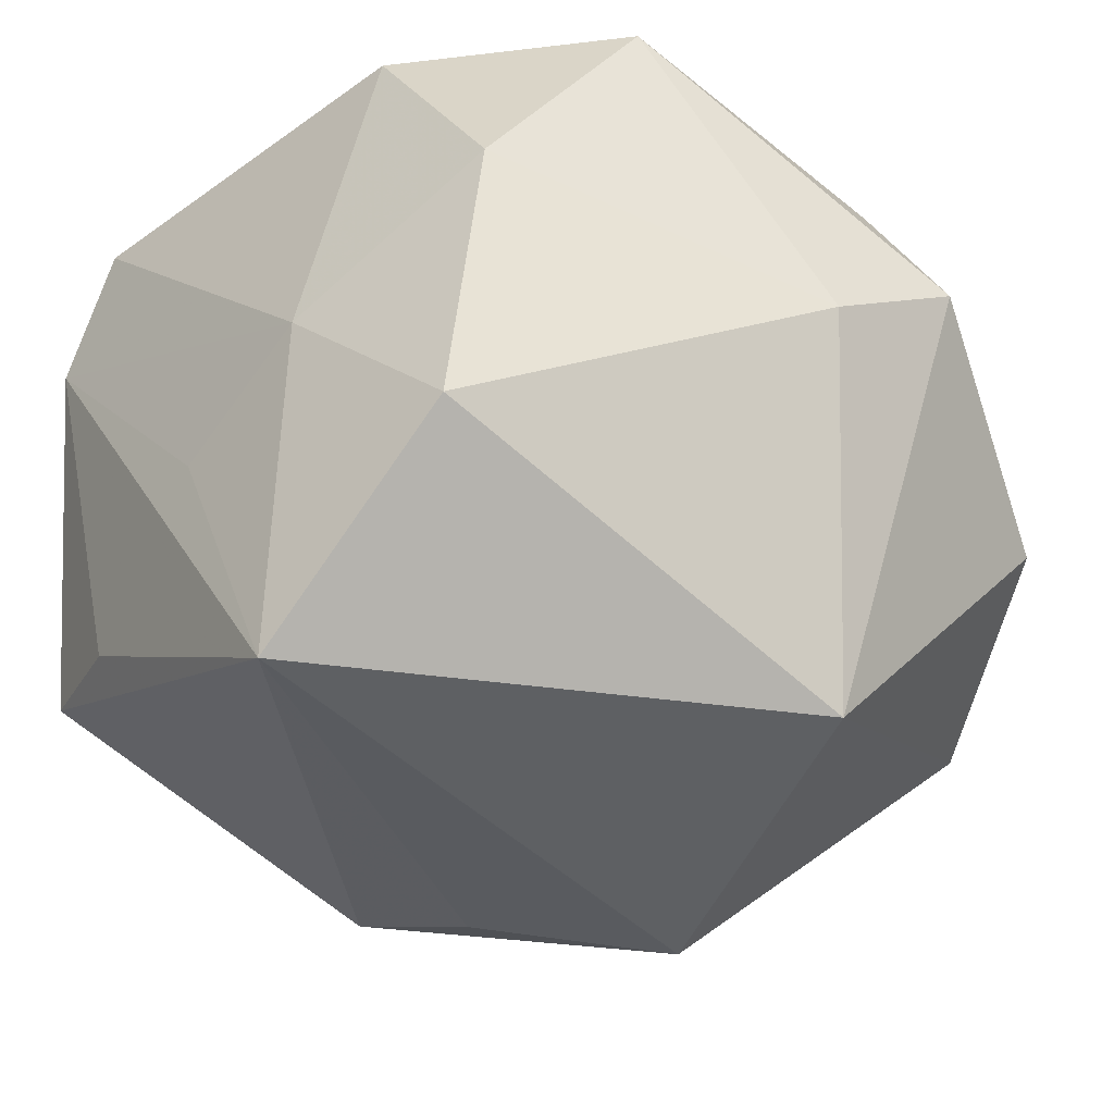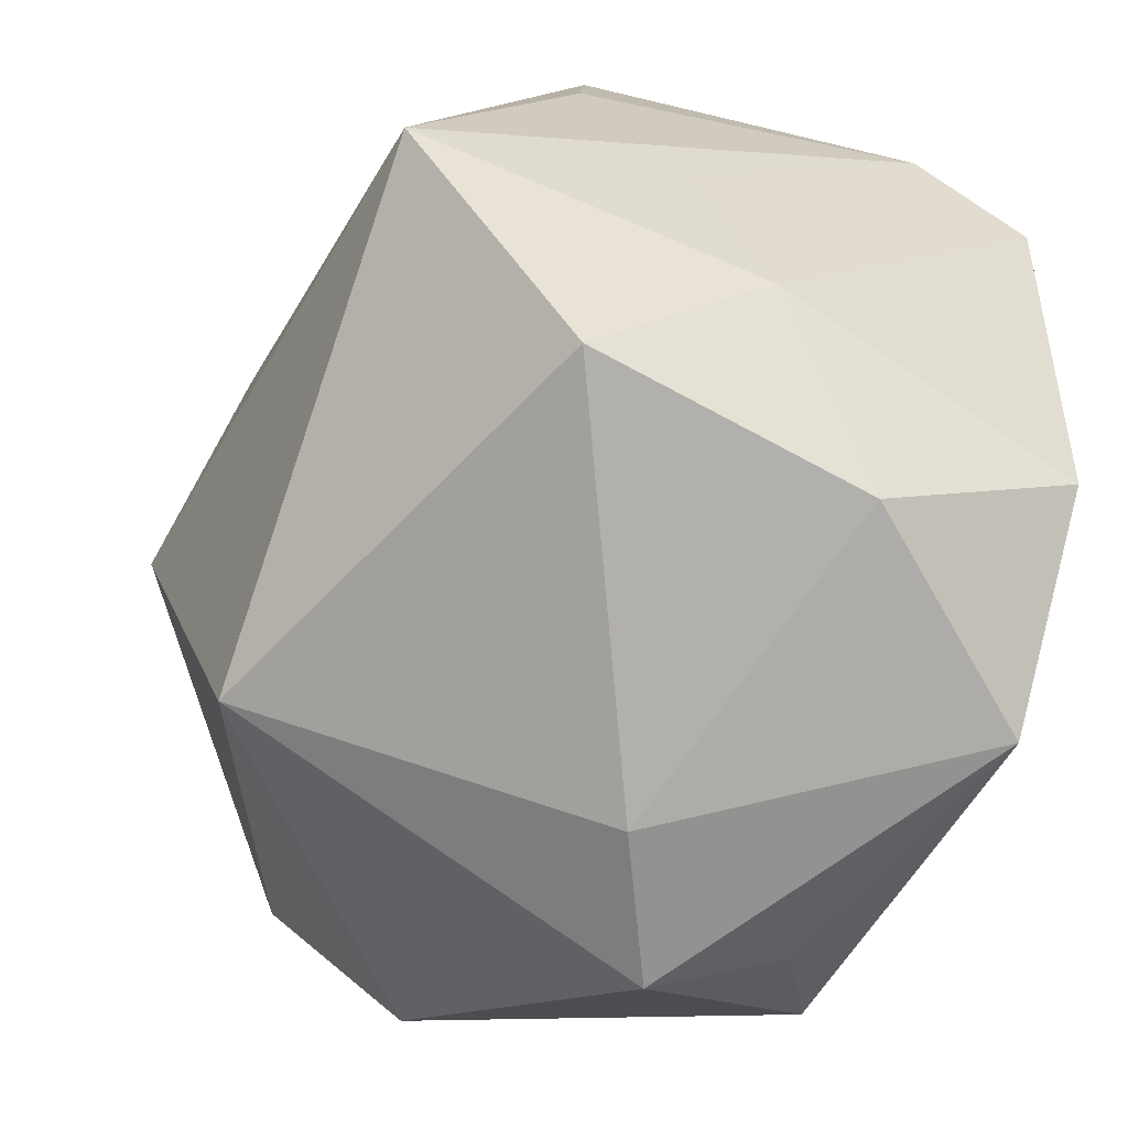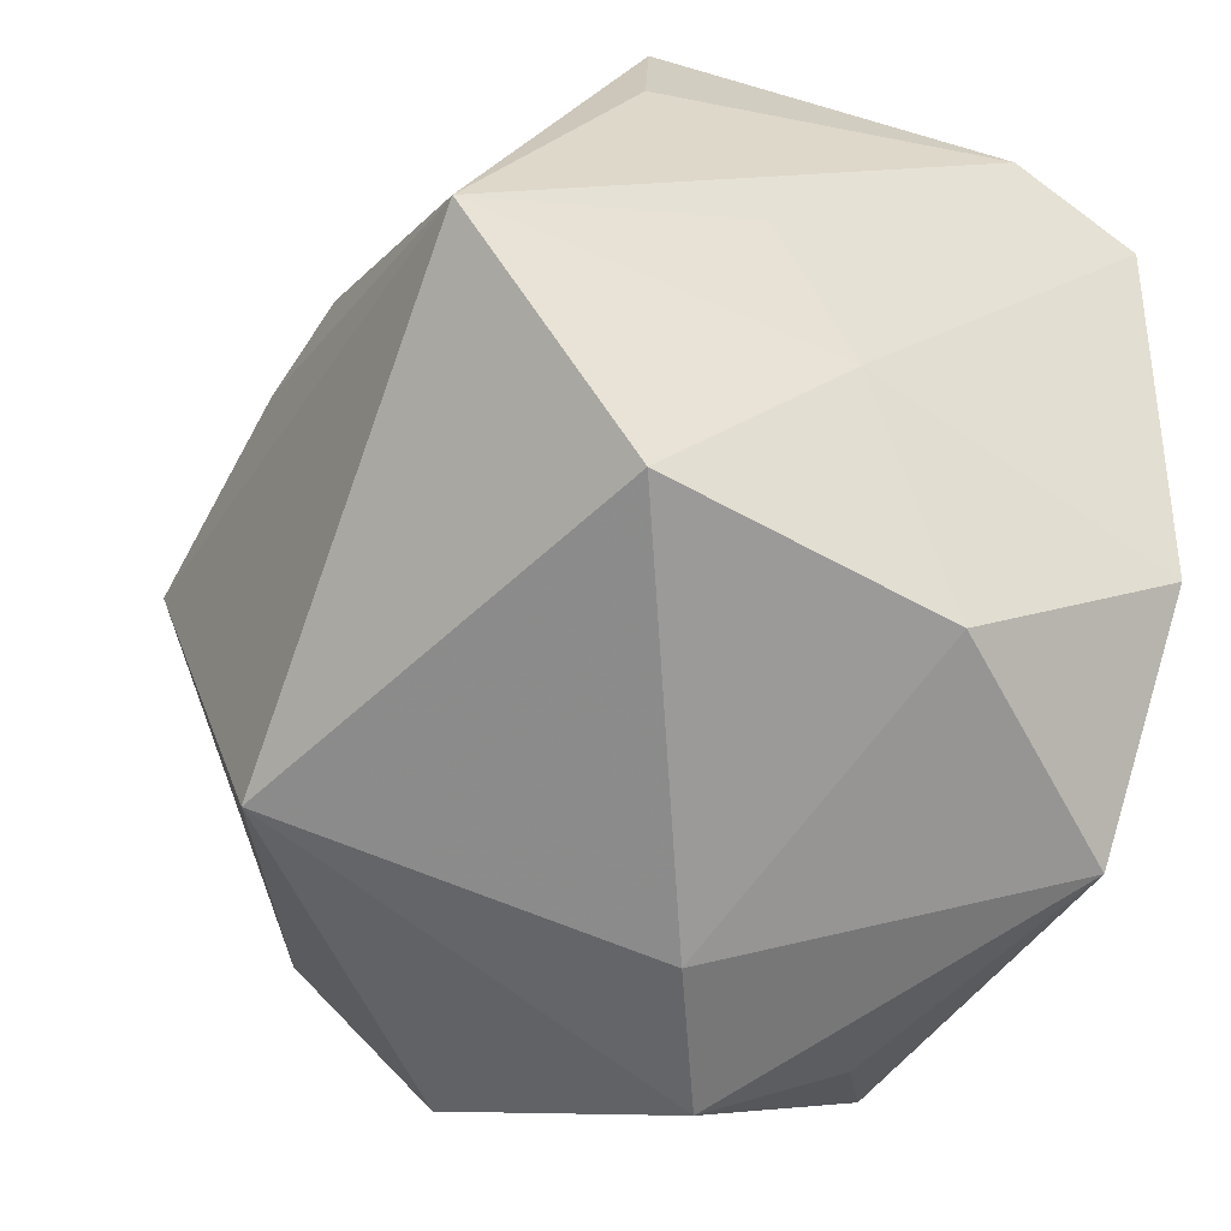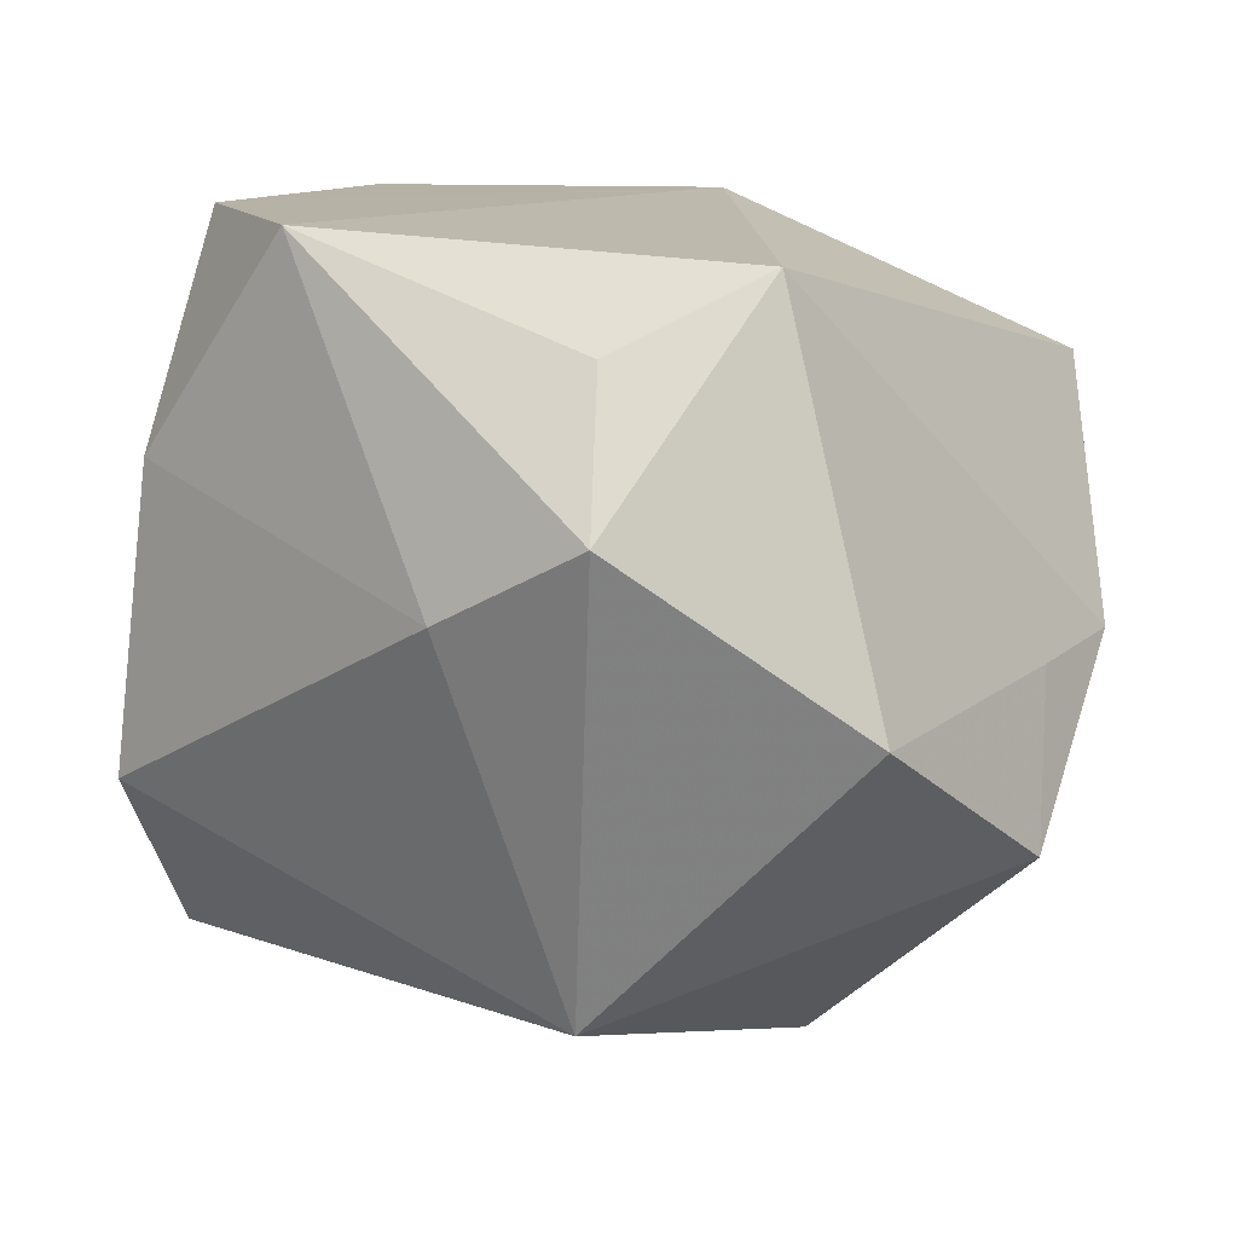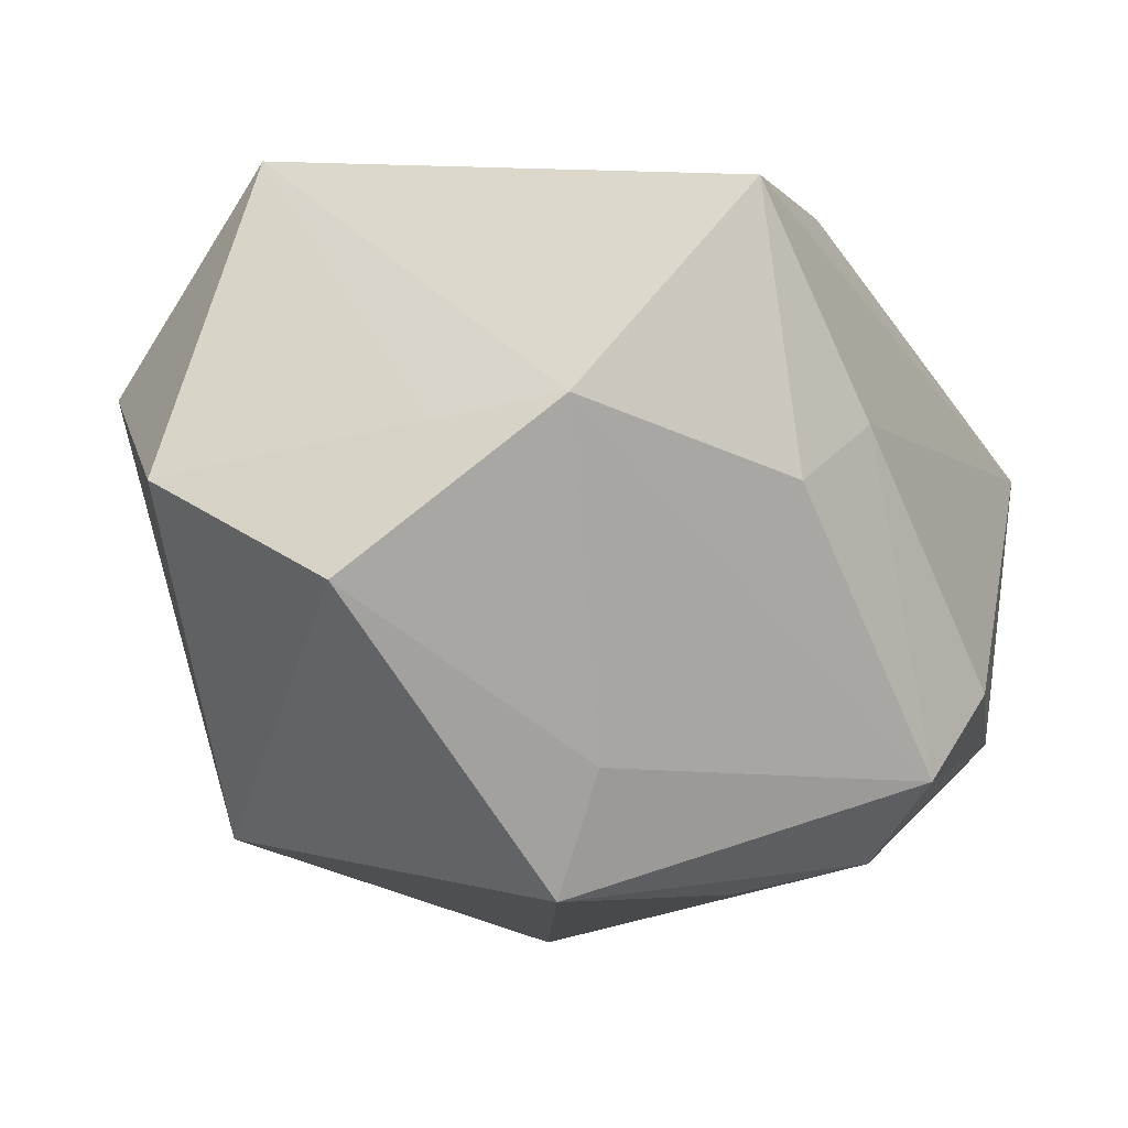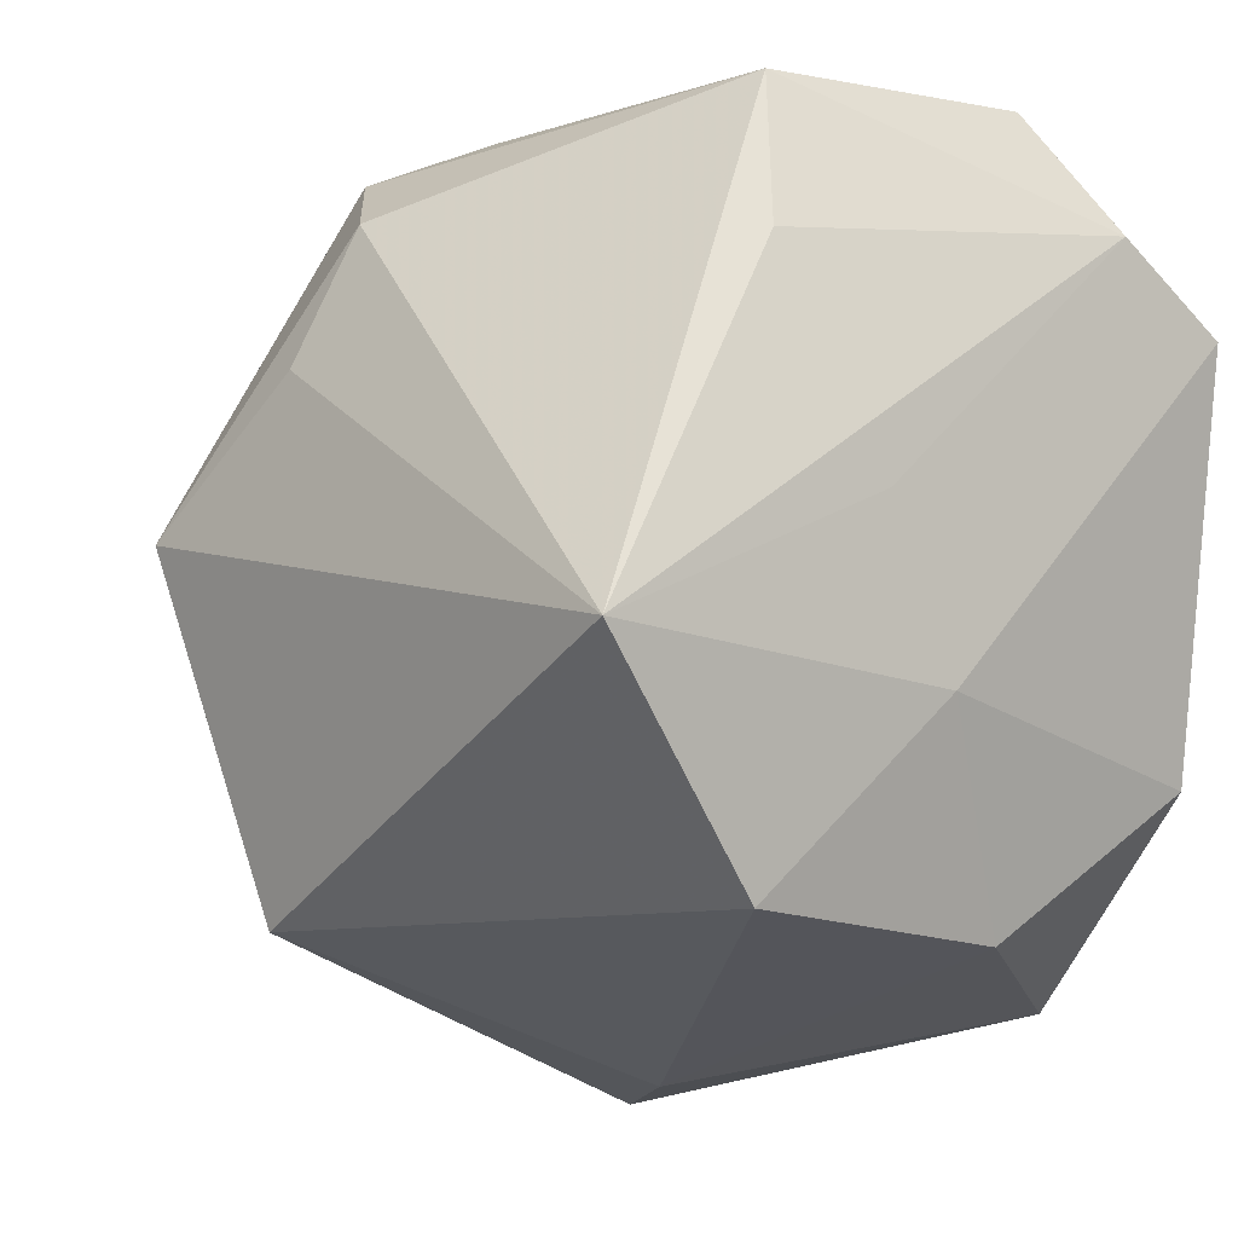
<metadata>
{"format":"obj","ext":"obj","renderer":"f3d","projection":"perspective","resolution":1024,"background":"white","views":[{"elev":-32.0,"azim":-33.7,"up":"+Z"},{"elev":-65.4,"azim":-111.7,"up":"+Y"},{"elev":-56.3,"azim":-113.1,"up":"+Y"},{"elev":12.2,"azim":27.2,"up":"+Z"},{"elev":-18.2,"azim":106.1,"up":"+Z"},{"elev":-15.1,"azim":-126.5,"up":"+Y"}]}
</metadata>
<code>
v 0.05099 0.01366 -0.002254
v 0.04094 0.03079 0.02317
v -0.03668 0.04571 0.01578
v 0.0005711 0.04571 -0.02145
v 0.04656 -0.03218 -0.005129
v 0.00831 -0.0468 0.00513
v 0.02933 0.01059 -0.03401
v -0.0293 -0.03644 0.01618
v 0.02452 -0.04667 0.01349
v 0.02475 0.03831 0.001443
v -0.0424 0.001047 -0.007221
v 0.007425 0.04064 -0.03237
v 0.0327 0.03265 -0.006877
v -0.0151 0.03342 0.03001
v 0.00359 0.02376 0.03922
v -0.04085 -0.01541 -0.03801
v 0.00399 0.01803 -0.04241
v -0.04569 0.03077 0.02076
v -0.04082 0.02366 -0.01913
v -0.03224 -0.01916 0.03922
v 0.03324 -0.02657 0.03631
v -0.03231 0.01213 0.03913
v -0.03359 -0.03664 -0.01633
v -0.002023 0.03195 -0.03865
v -0.03774 0.04073 -0.01727
v 0.01623 -0.0341 -0.03576
v 0.02072 -0.03792 0.02863
v 0.02301 0.004341 -0.04609
v -0.04412 0.02349 0.03478
v 0.04991 -0.0008425 -0.003188
v 0.01241 9.2e-07 0.03822
v 0.05289 -0.009803 -0.01977
v 0.01058 0.03092 0.03196
v -0.007324 0.03868 0.02188
v -0.03966 -0.0157 0.002504
v -0.01125 -0.03888 0.03922
f 16 28 26
f 23 16 26
f 2 15 21
f 24 12 28
f 24 16 25
f 25 12 24
f 28 12 7
f 26 28 32
f 28 7 32
f 26 9 6
f 6 23 26
f 8 23 6
f 6 36 8
f 9 36 6
f 25 16 19
f 27 9 21
f 21 36 27
f 27 36 9
f 21 15 31
f 31 36 21
f 15 36 31
f 4 12 25
f 25 3 4
f 20 36 15
f 8 36 20
f 15 2 33
f 28 16 17
f 17 24 28
f 16 24 17
f 21 9 5
f 5 9 26
f 26 32 5
f 1 2 21
f 13 2 1
f 1 32 7
f 1 12 13
f 1 7 12
f 16 11 18
f 18 19 16
f 18 3 25
f 25 19 18
f 10 2 13
f 13 12 10
f 12 4 10
f 3 2 10
f 10 4 3
f 35 23 8
f 8 20 35
f 16 23 35
f 35 11 16
f 35 18 11
f 15 33 14
f 14 33 3
f 34 2 3
f 3 33 34
f 34 33 2
f 21 5 30
f 30 1 21
f 30 5 32
f 32 1 30
f 22 20 15
f 29 35 20
f 18 35 29
f 20 22 29
f 3 18 29
f 29 14 3
f 15 14 29
f 29 22 15

</code>
